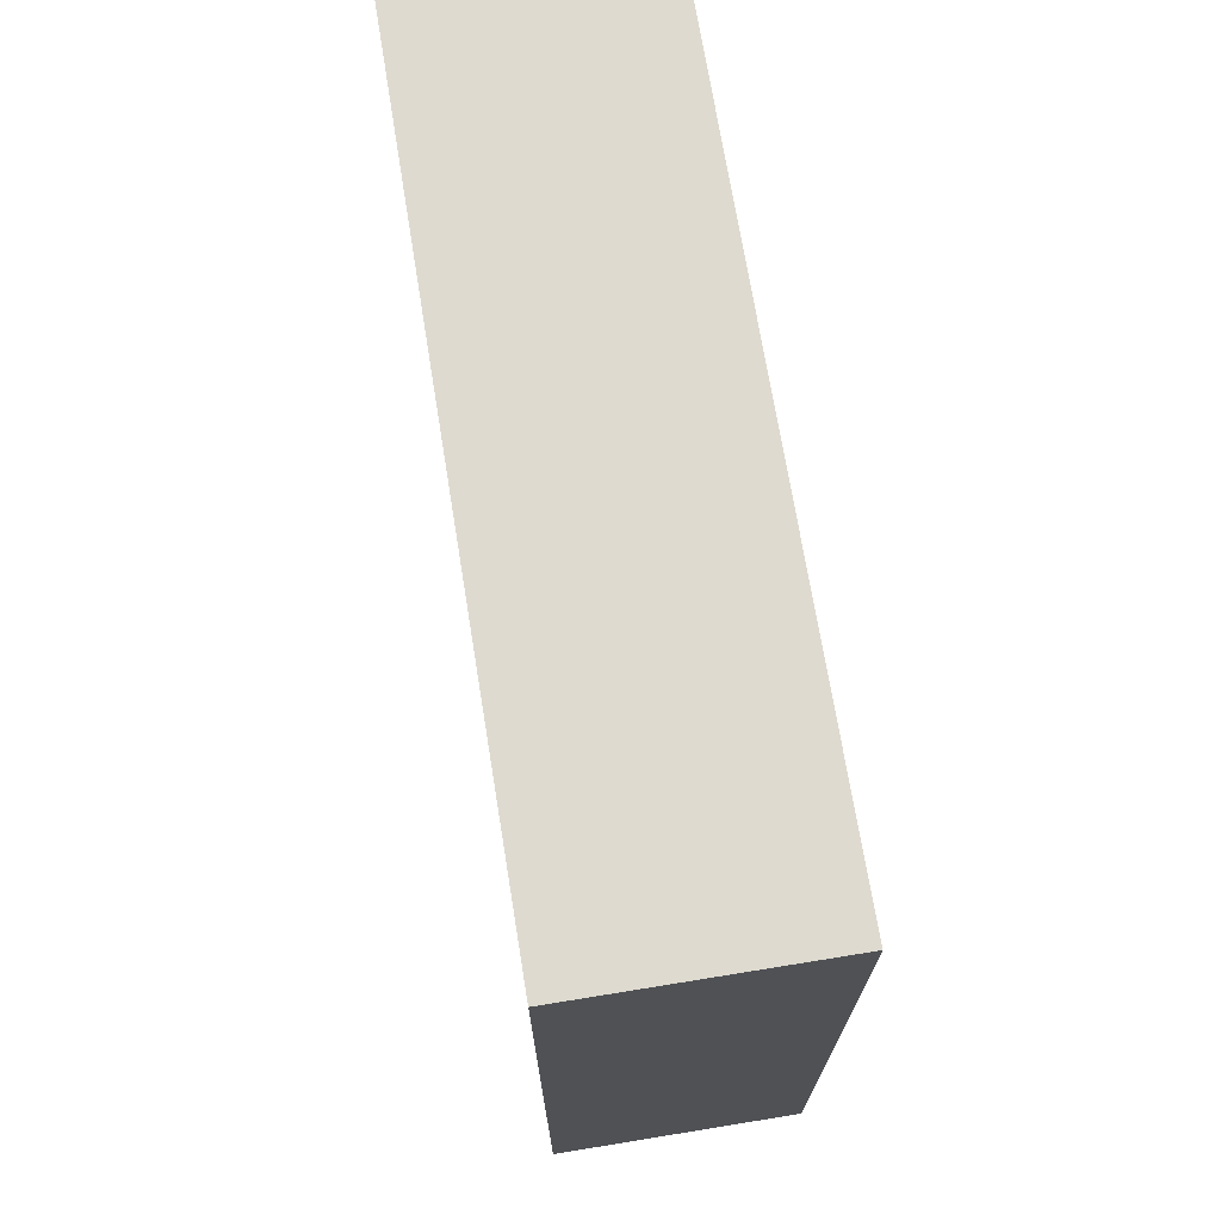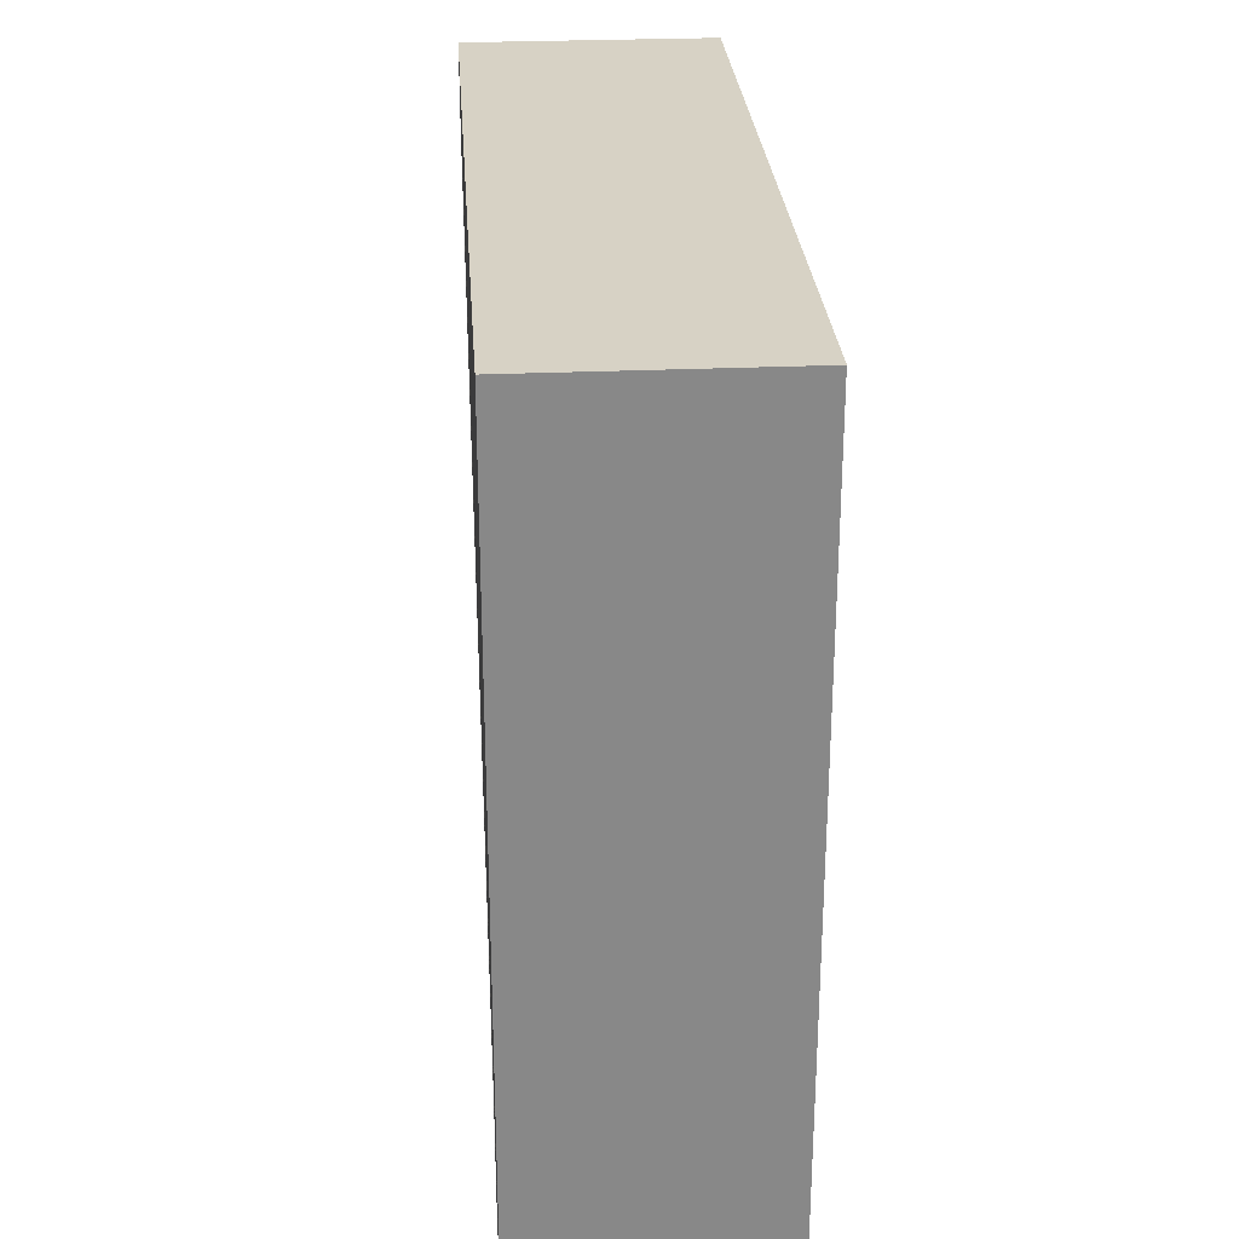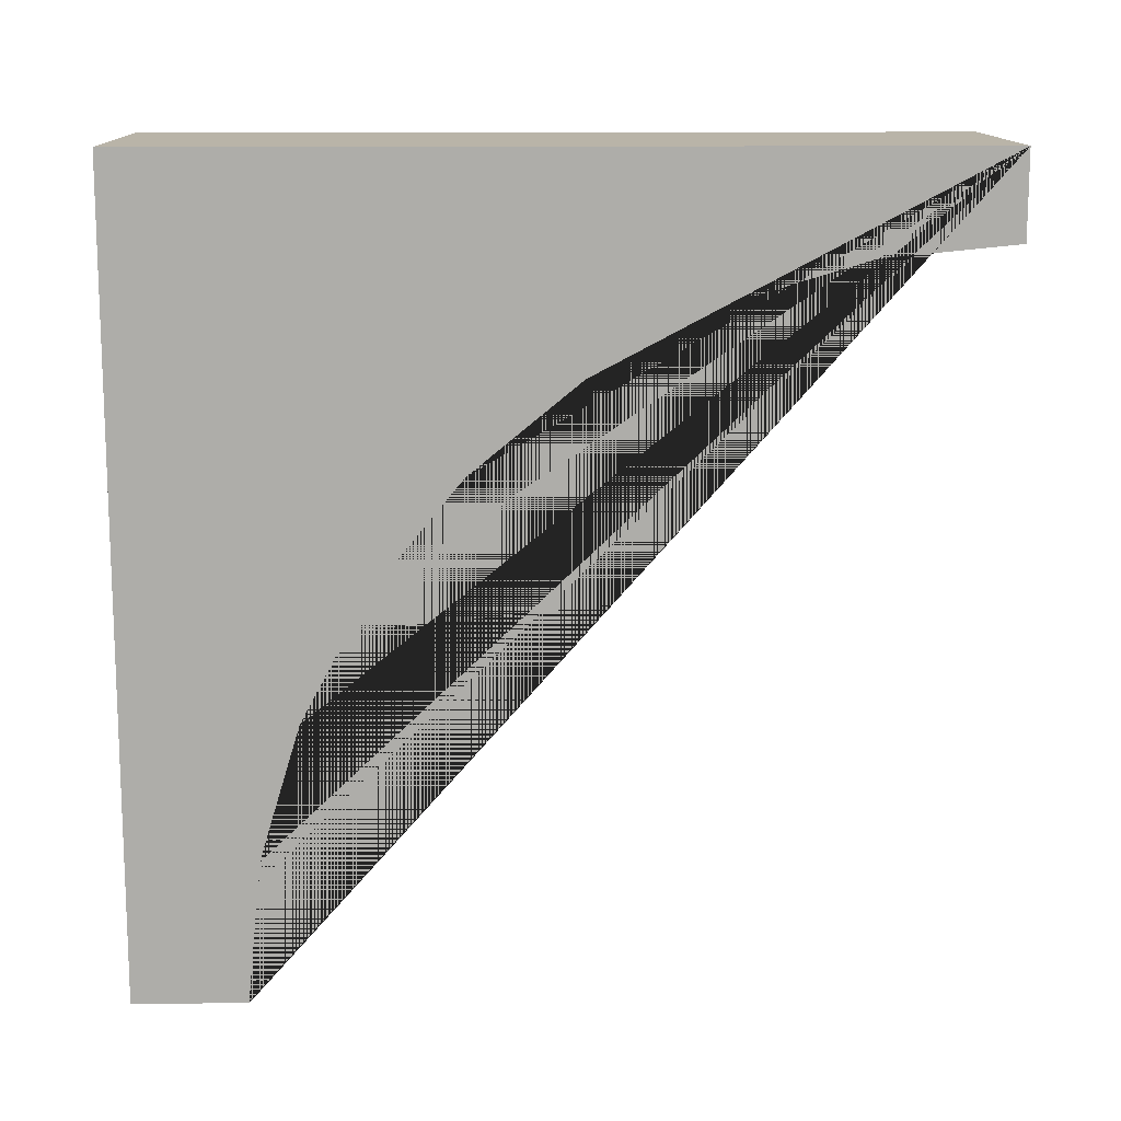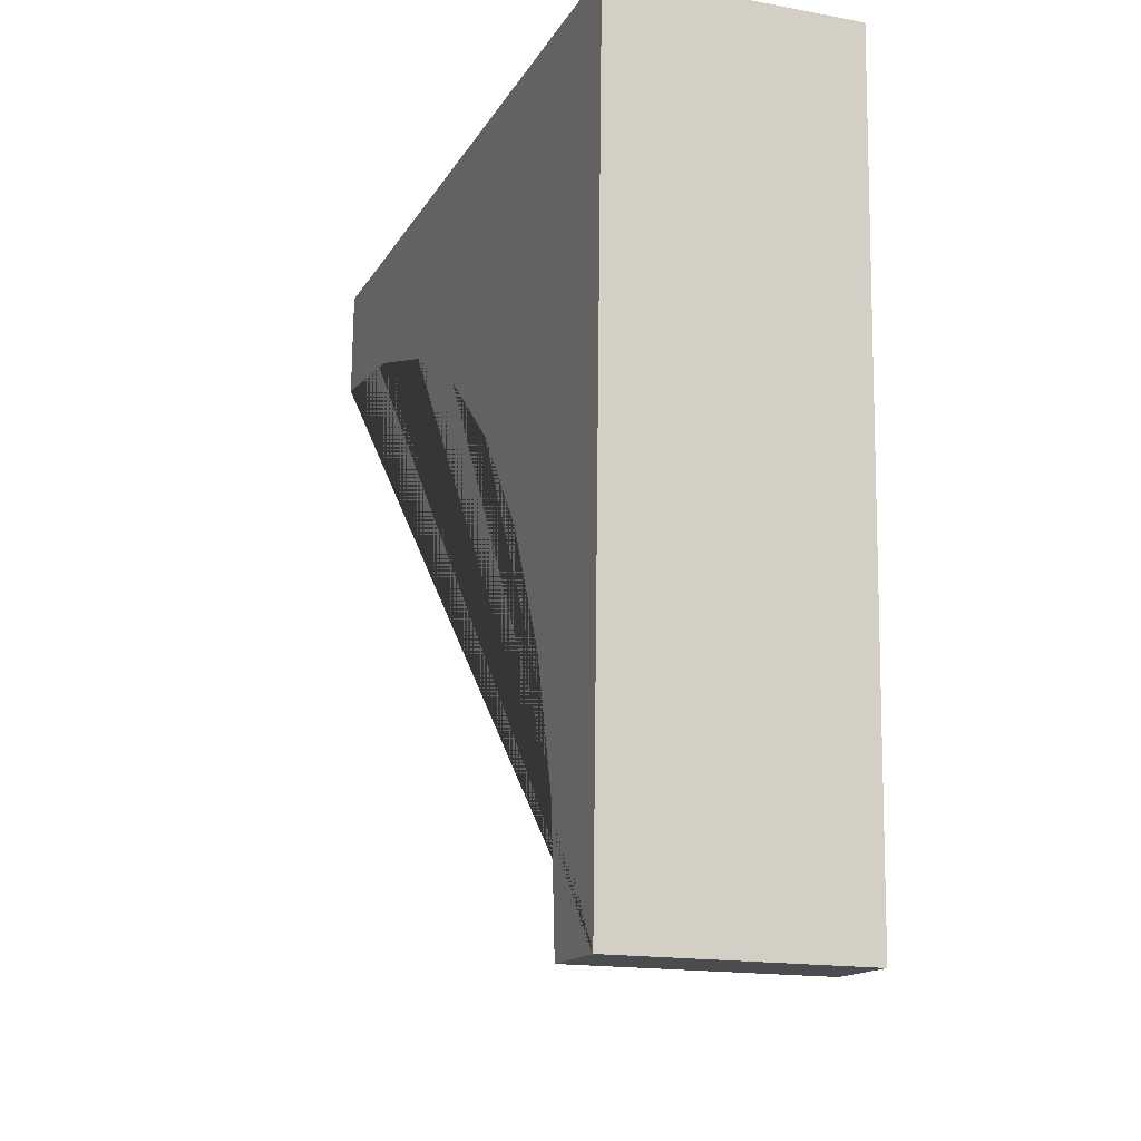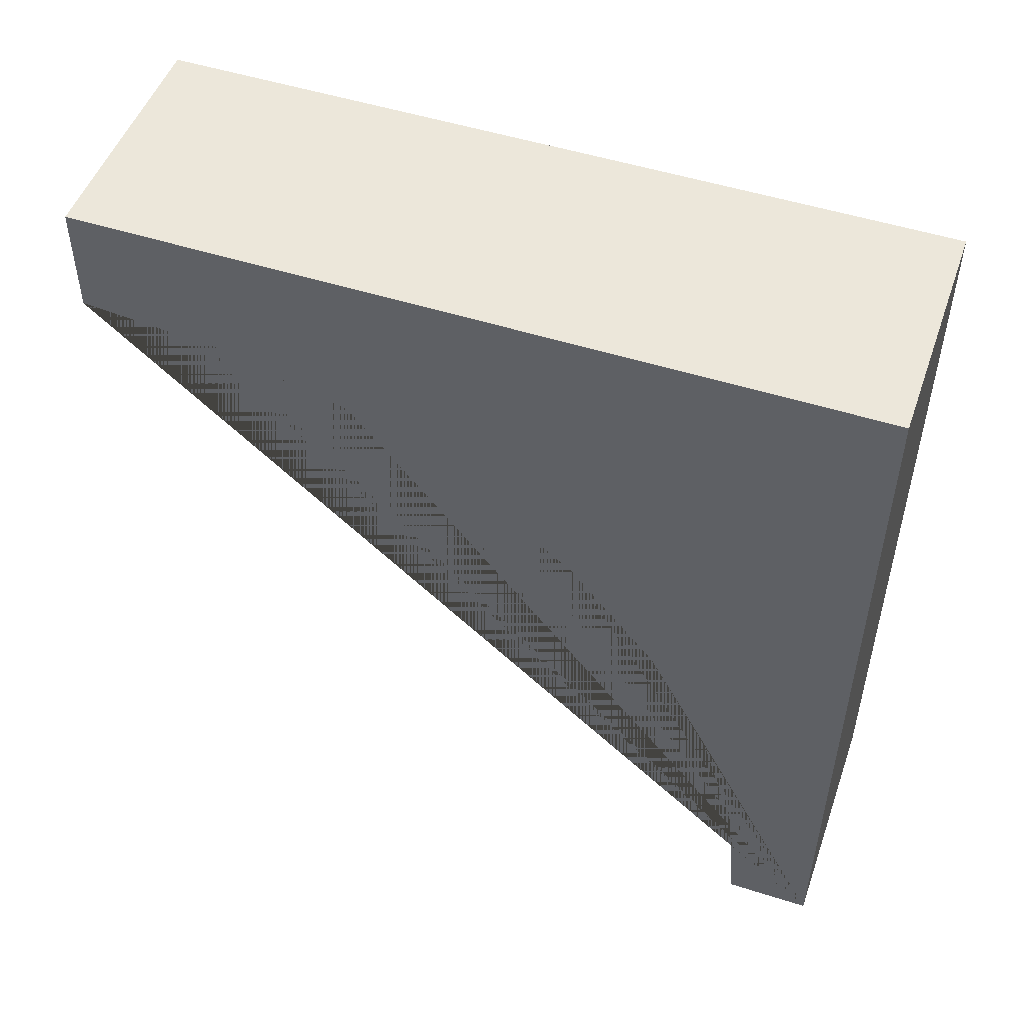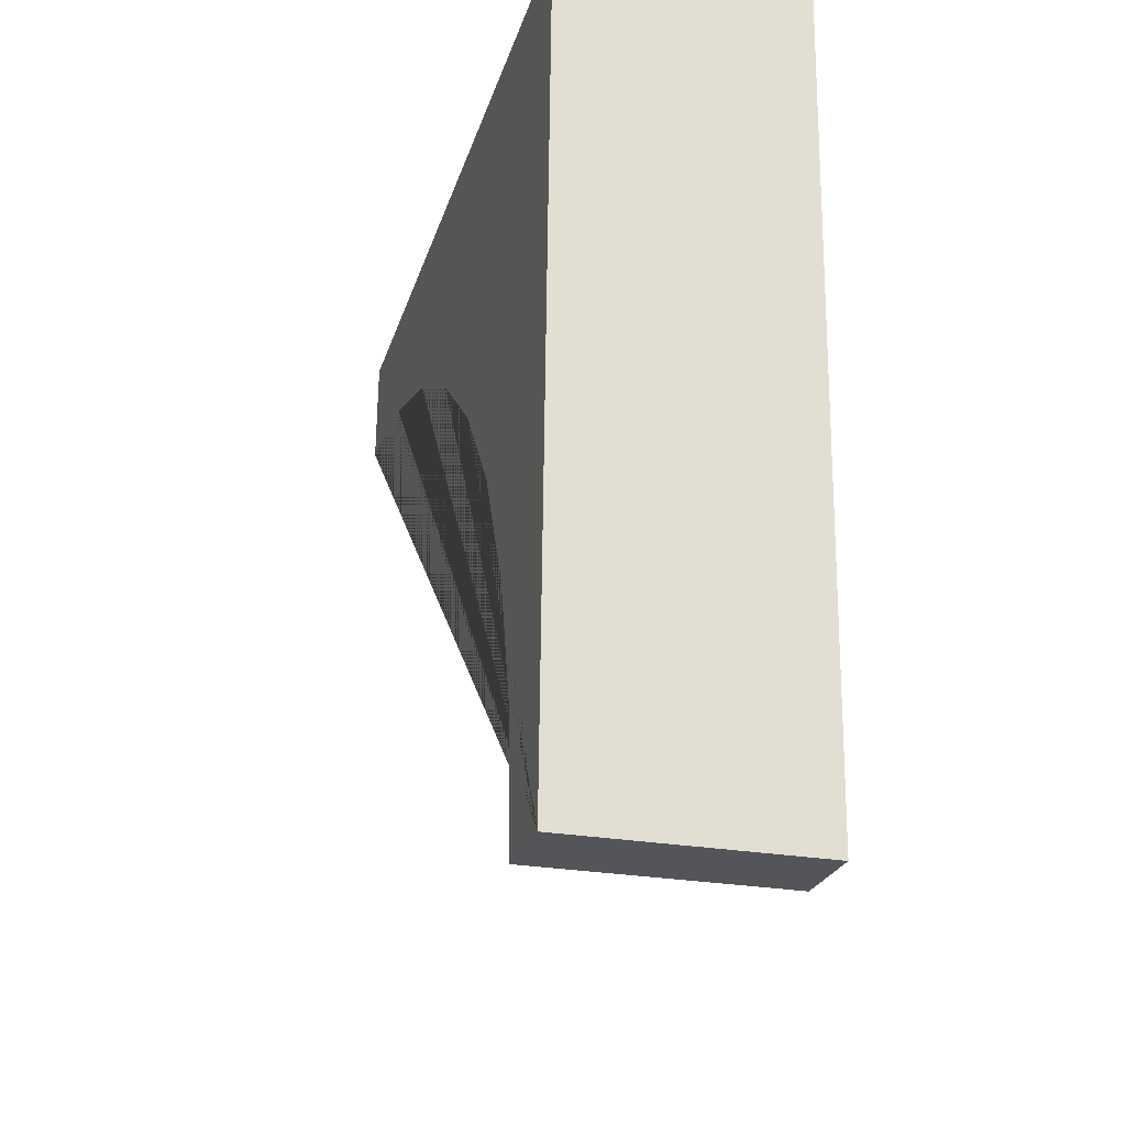
<metadata>
{"format":"obj","ext":"obj","renderer":"f3d","projection":"perspective","resolution":1024,"background":"white","views":[{"elev":71.0,"azim":170.1,"up":"+Z"},{"elev":27.6,"azim":175.4,"up":"+Z"},{"elev":13.1,"azim":-92.0,"up":"+Z"},{"elev":-14.8,"azim":-20.1,"up":"+Y"},{"elev":50.8,"azim":-70.8,"up":"+Y"},{"elev":-24.3,"azim":-15.2,"up":"+Y"}]}
</metadata>
<code>
o Cube
v -0.7796 7.03 2.091
v 0.5069 7.014 2.091
v -0.7796 7.03 -2.082
v 0.5069 7.014 -2.082
v -0.8312 2.755 2.091
v 0.4552 2.74 2.091
v 0.4998 6.429 -2.082
v -0.7867 6.444 -2.082
v 0.4552 2.74 1.644
v -0.8312 2.755 1.644
v -0.7866 6.445 -2.075
v -0.7901 6.161 -0.6504
v -0.7942 5.817 -0.00673
v -0.7875 6.373 -1.349
v -0.8066 4.79 1.02
v -0.7998 5.354 0.5574
v -0.8229 3.447 1.576
v -0.8144 4.146 1.364
v 0.4989 6.358 -1.349
v 0.4998 6.429 -2.075
v 0.4964 6.146 -0.6504
v 0.4922 5.802 -0.00673
v 0.4866 5.338 0.5574
v 0.4798 4.774 1.02
v 0.4636 3.431 1.576
v 0.472 4.13 1.364
f 1 2 4 3
f 3 4 7 8
f 6 5 10 9
f 5 6 2 1
f 5 1 3 8 11 14 12 13 16 15 18 17 10
f 4 2 6 9 25 26 24 23 22 21 19 20 7
f 10 17 25 9
f 17 18 26 25
f 18 15 24 26
f 15 16 23 24
f 23 16 13 22
f 22 13 12 21
f 21 12 14 19
f 19 14 11 20
f 8 7 20 11

</code>
